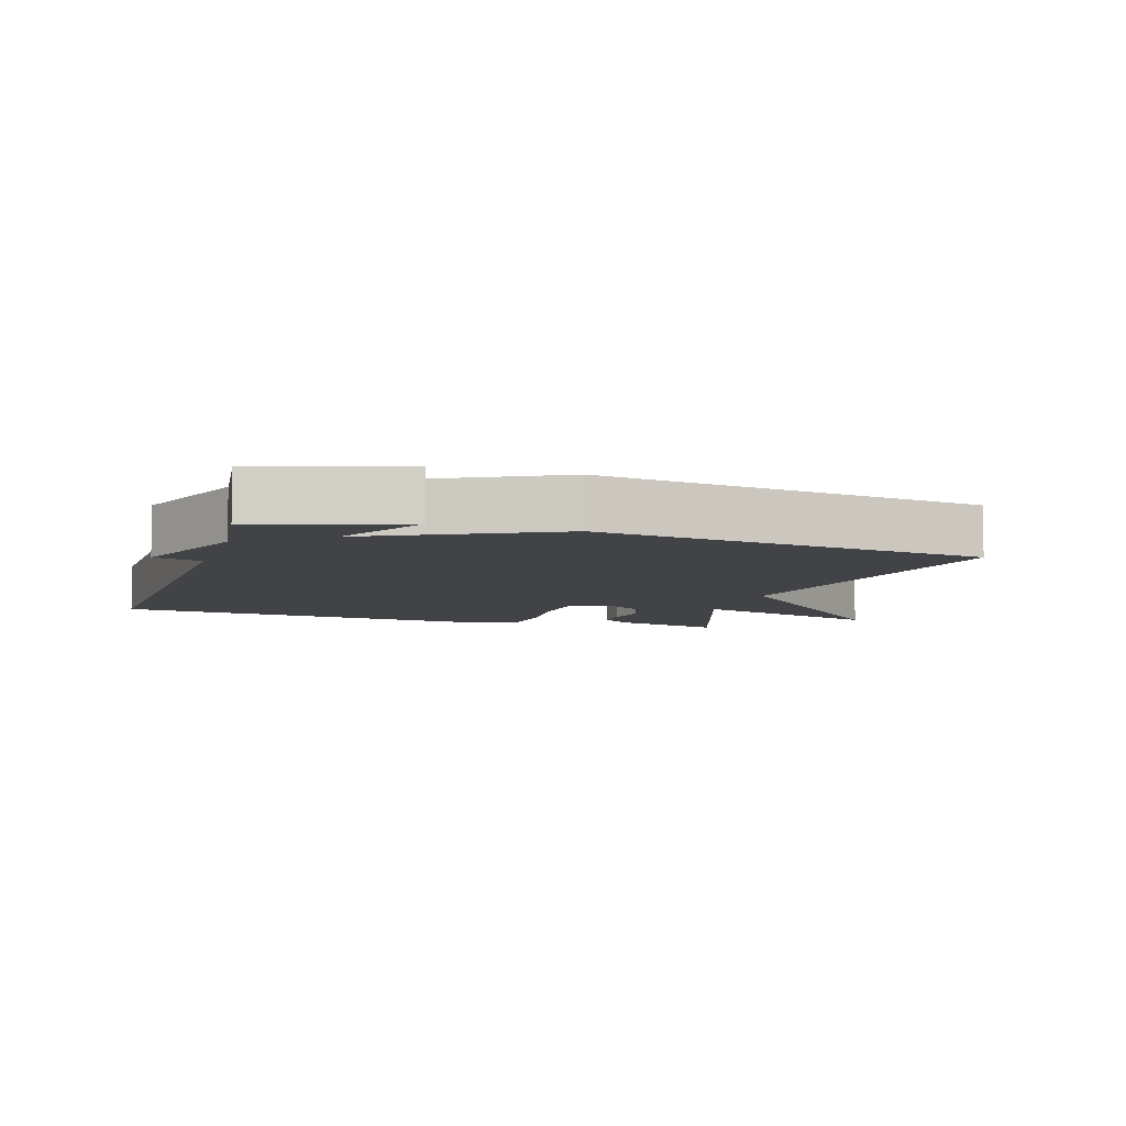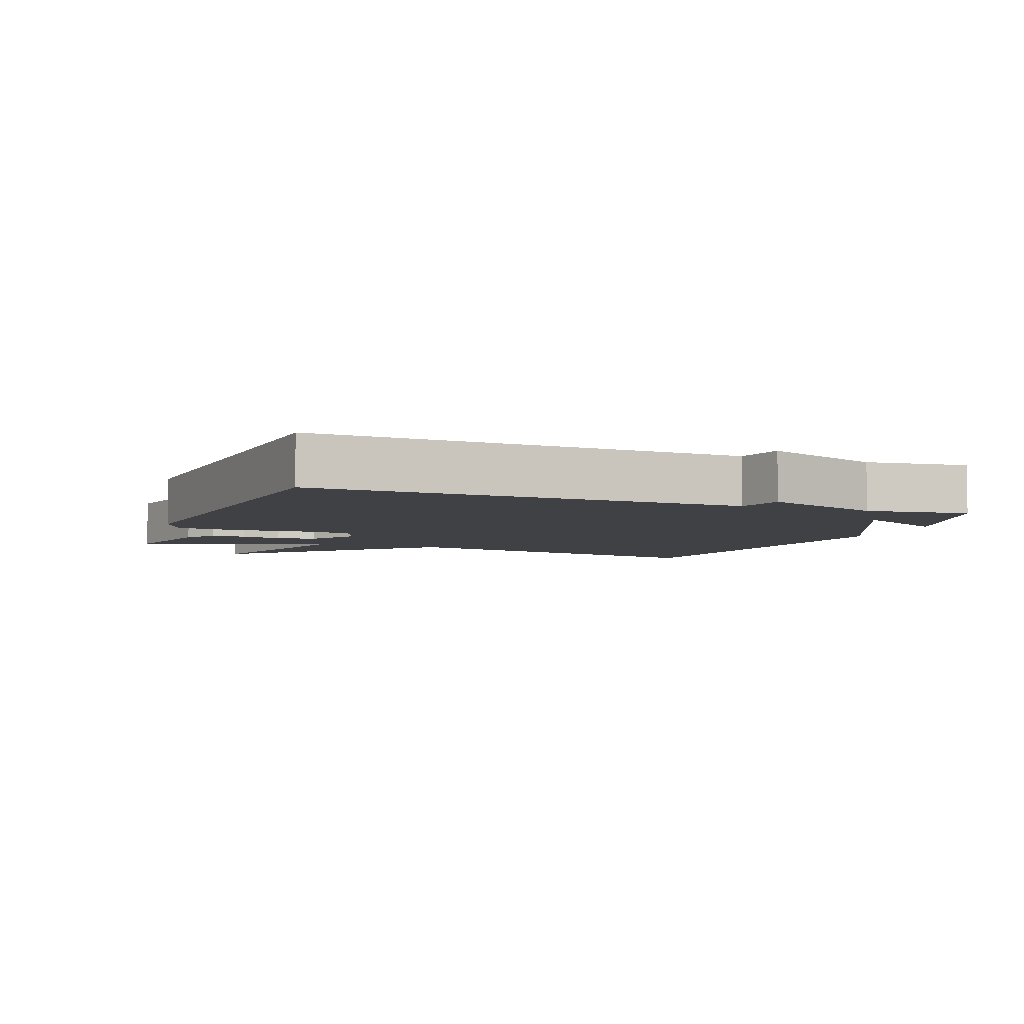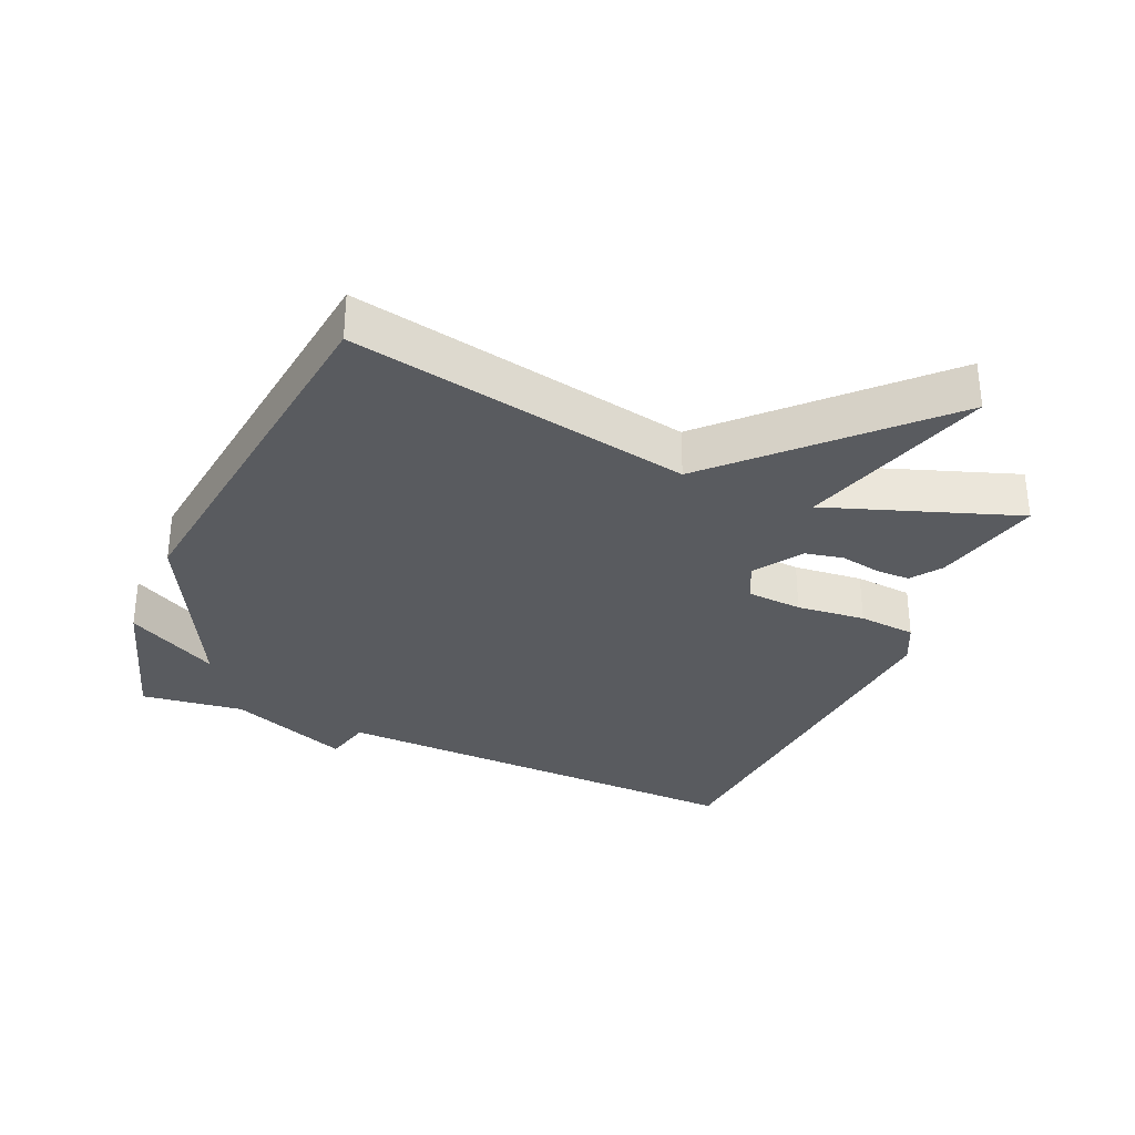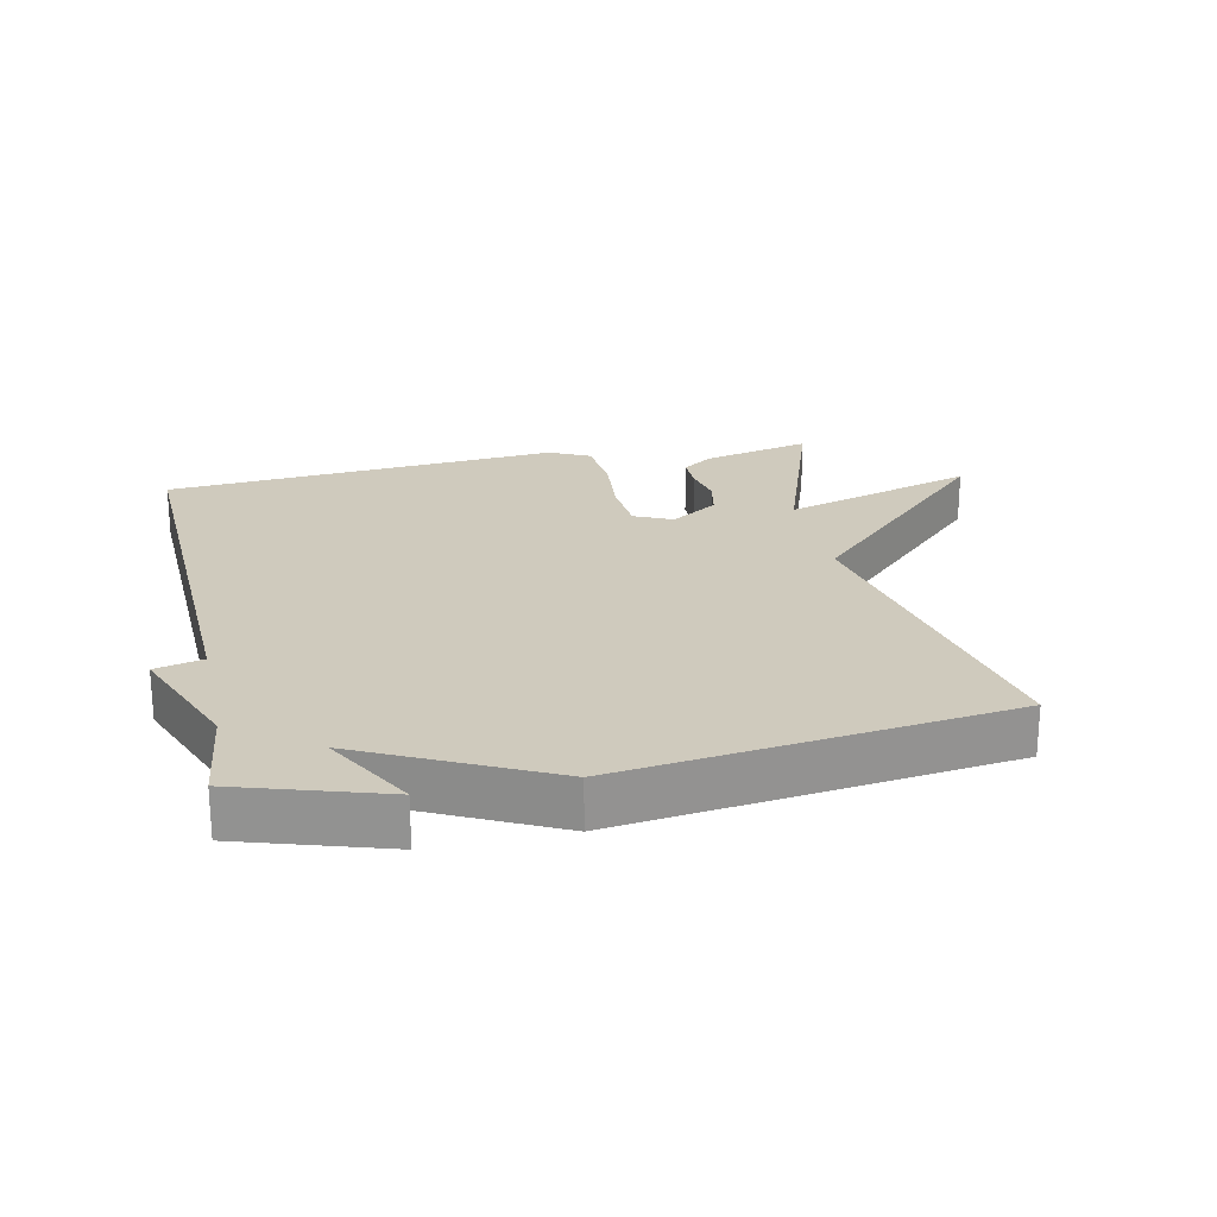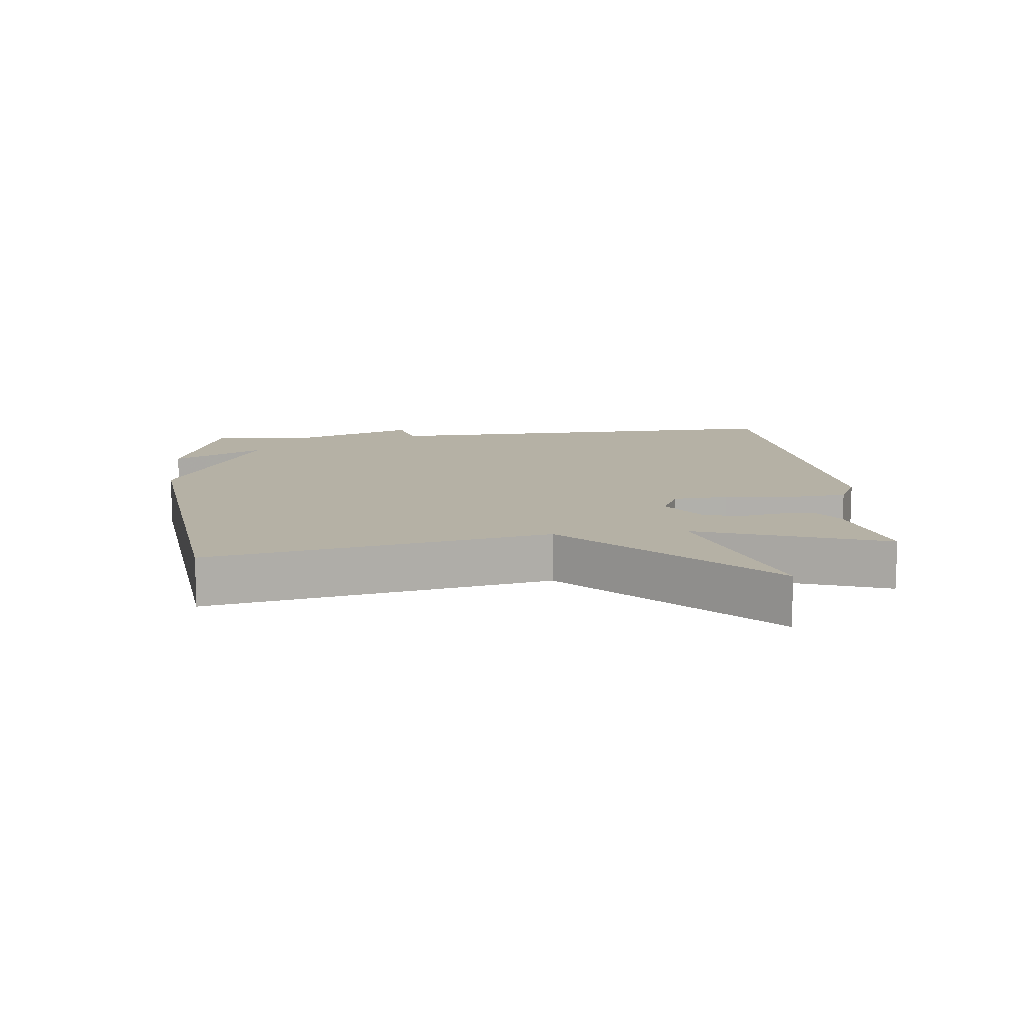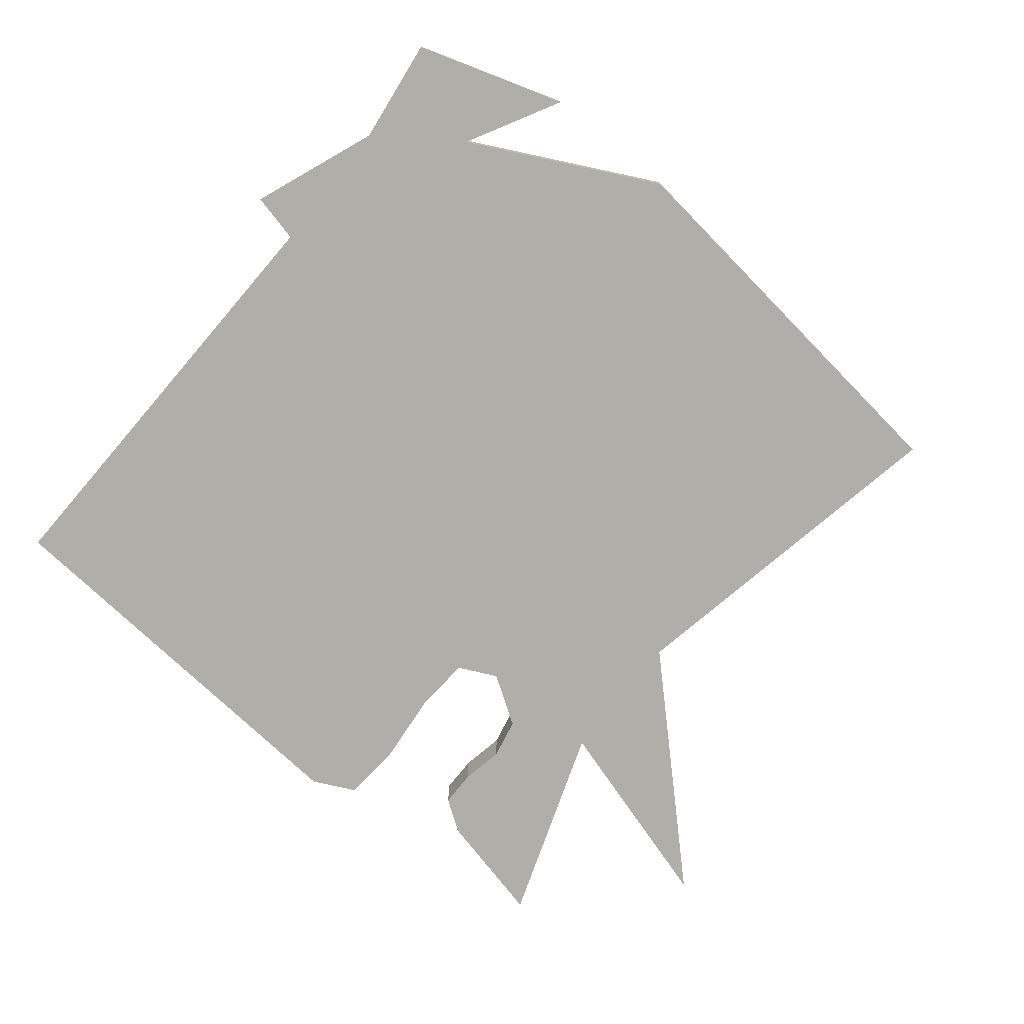
<metadata>
{"format":"obj","ext":"obj","renderer":"f3d","projection":"perspective","resolution":1024,"background":"white","views":[{"elev":-7.3,"azim":162.2,"up":"+Y"},{"elev":-5.3,"azim":69.0,"up":"+Y"},{"elev":-32.0,"azim":-113.4,"up":"+Y"},{"elev":22.9,"azim":167.6,"up":"+Y"},{"elev":11.8,"azim":-95.9,"up":"+Y"},{"elev":-77.5,"azim":141.2,"up":"+Y"}]}
</metadata>
<code>
v 0.5 0.07 -0.5
v 0.281 0.07 -0.57
v 0.357 0.07 -0.431
v 0.081 0.07 -0.57
v -0.5 0.07 -0.5
v -0.4 0.07 0.013
v -0.692 0.07 0.3
v -0.4 0.07 0.213
v -0.5 0.07 0.5
v -0.336 0.07 0.462
v -0.29 0.07 0.43
v -0.29 0.07 0.378
v -0.302 0.07 0.317
v -0.29 0.07 0.259
v -0.218 0.07 0.212
v -0.161 0.07 0.239
v -0.155 0.07 0.323
v -0.165 0.07 0.427
v -0.157 0.07 0.514
v -0.096 0.07 0.544
v 0.5 0.07 0.5
v 0.48 0.07 -0.145
v 0.552 0.07 -0.162
v 0.48 0.07 -0.345
v 0.5 0 -0.5
v 0.281 0 -0.57
v 0.357 0 -0.431
v 0.081 0 -0.57
v -0.5 0 -0.5
v -0.4 0 0.013
v -0.692 0 0.3
v -0.4 0 0.213
v -0.5 0 0.5
v -0.336 0 0.462
v -0.29 0 0.43
v -0.29 0 0.378
v -0.302 0 0.317
v -0.29 0 0.259
v -0.218 0 0.212
v -0.161 0 0.239
v -0.155 0 0.323
v -0.165 0 0.427
v -0.157 0 0.514
v -0.096 0 0.544
v 0.5 0 0.5
v 0.48 0 -0.145
v 0.552 0 -0.162
v 0.48 0 -0.345
f 22 23 24
f 20 21 22
f 19 20 22
f 18 19 22
f 17 18 22
f 16 17 22 24
f 15 16 24 1
f 11 12 13
f 10 11 13
f 9 10 13
f 8 9 13
f 8 13 14
f 6 7 8
f 14 15 1
f 8 14 1
f 6 8 1
f 3 4 5 6
f 1 2 3
f 1 3 6
f 48 47 46
f 46 45 44
f 46 44 43
f 46 43 42
f 46 42 41
f 48 46 41 40
f 25 48 40 39
f 37 36 35
f 37 35 34
f 37 34 33
f 37 33 32
f 38 37 32
f 32 31 30
f 25 39 38
f 25 38 32
f 25 32 30
f 30 29 28 27
f 27 26 25
f 30 27 25
f 1 25 26 2
f 2 26 27 3
f 3 27 28 4
f 4 28 29 5
f 5 29 30 6
f 6 30 31 7
f 7 31 32 8
f 8 32 33 9
f 9 33 34 10
f 10 34 35 11
f 11 35 36 12
f 12 36 37 13
f 13 37 38 14
f 14 38 39 15
f 15 39 40 16
f 16 40 41 17
f 17 41 42 18
f 18 42 43 19
f 19 43 44 20
f 20 44 45 21
f 21 45 46 22
f 22 46 47 23
f 23 47 48 24
f 24 48 25 1

</code>
